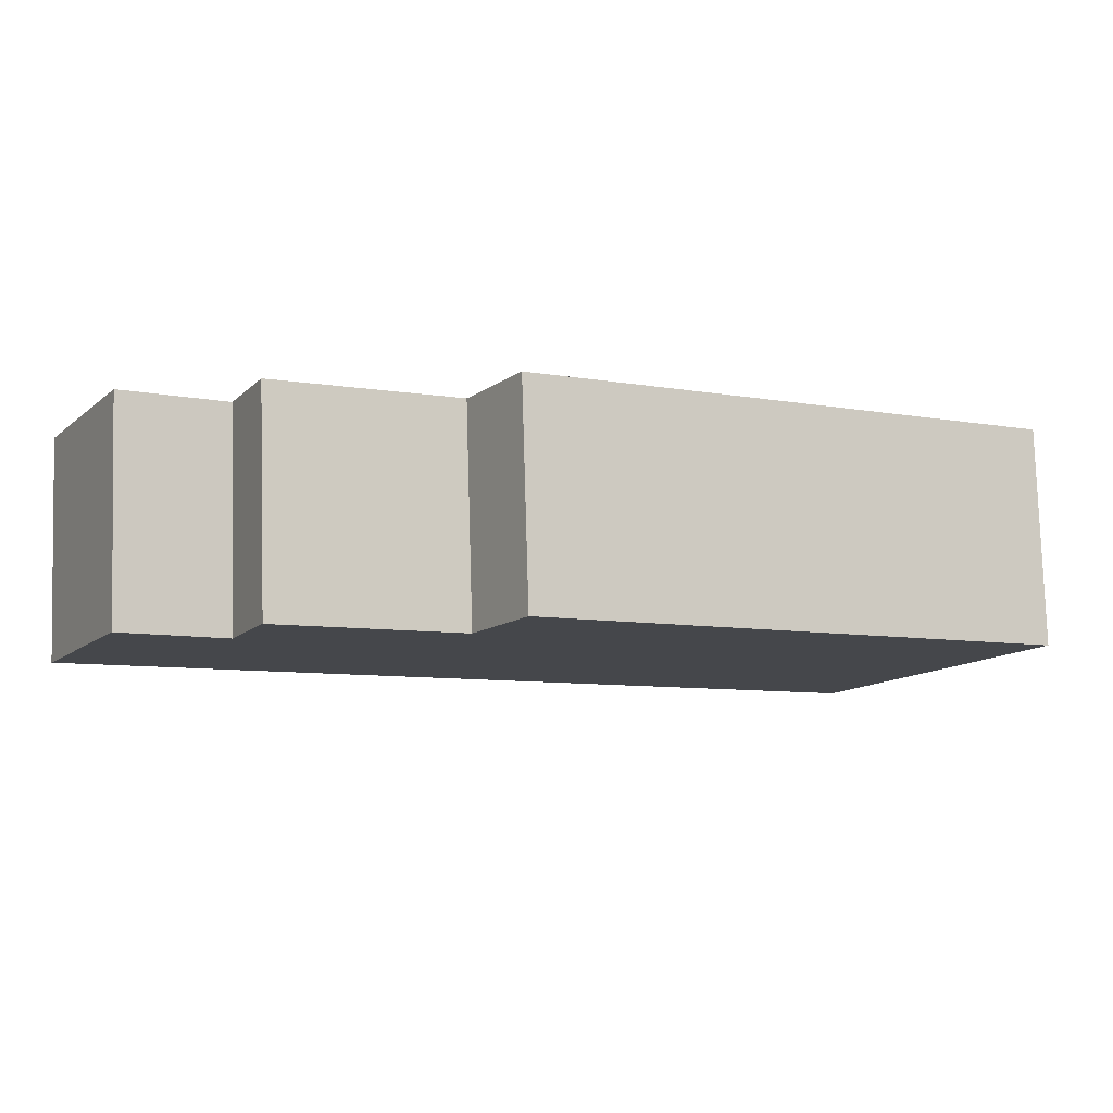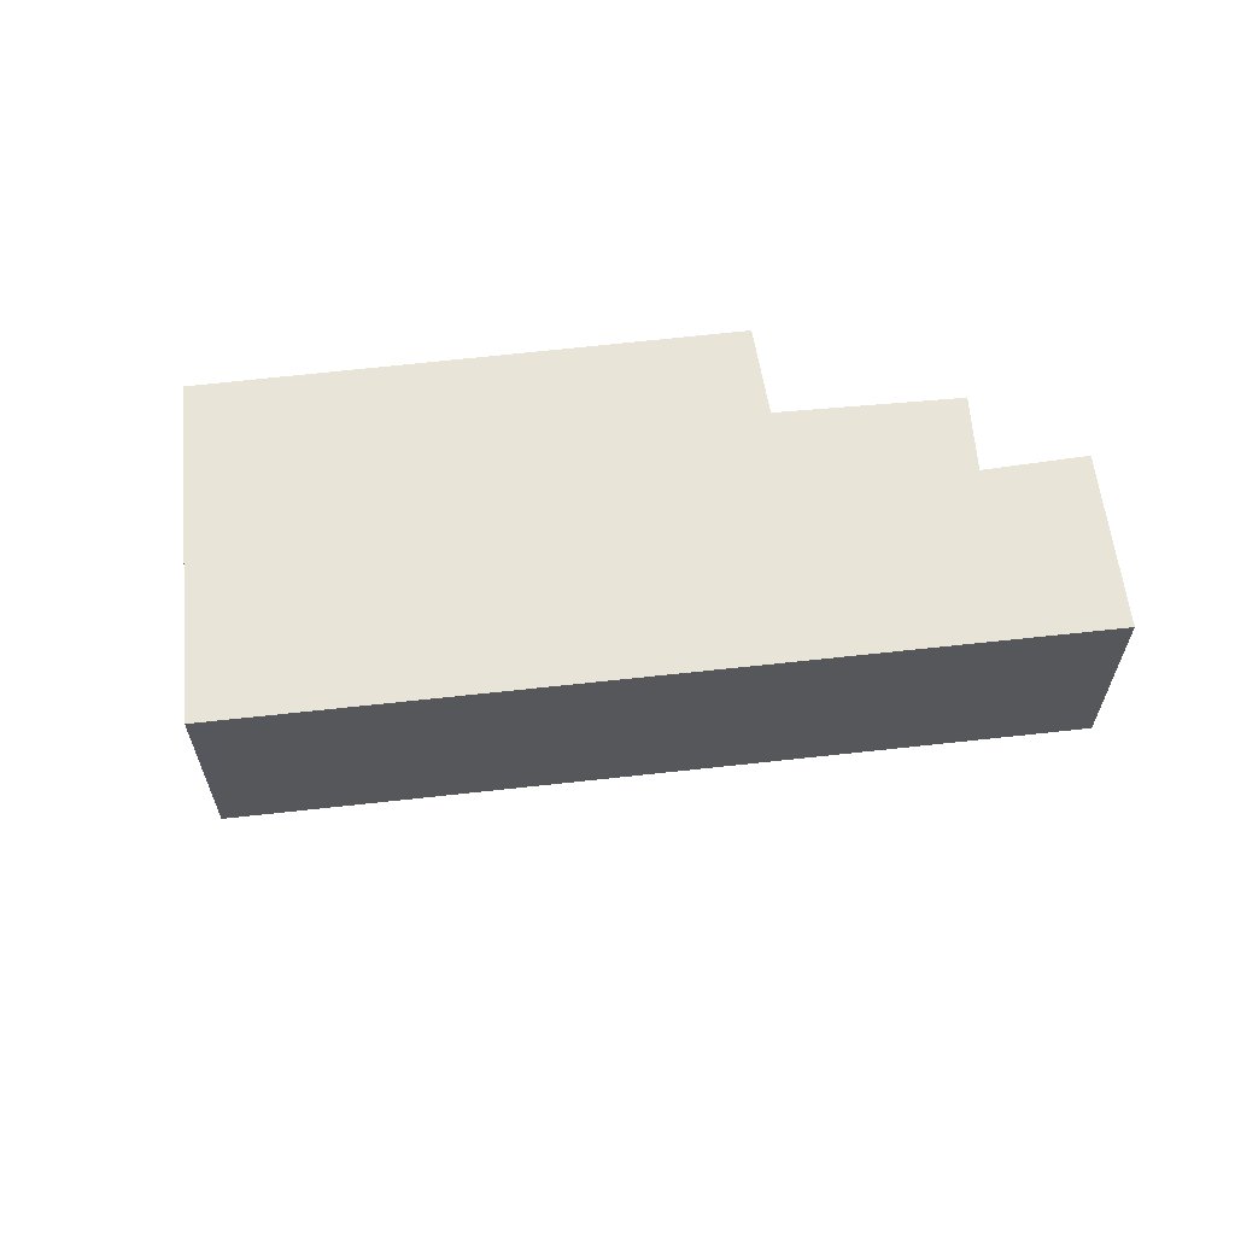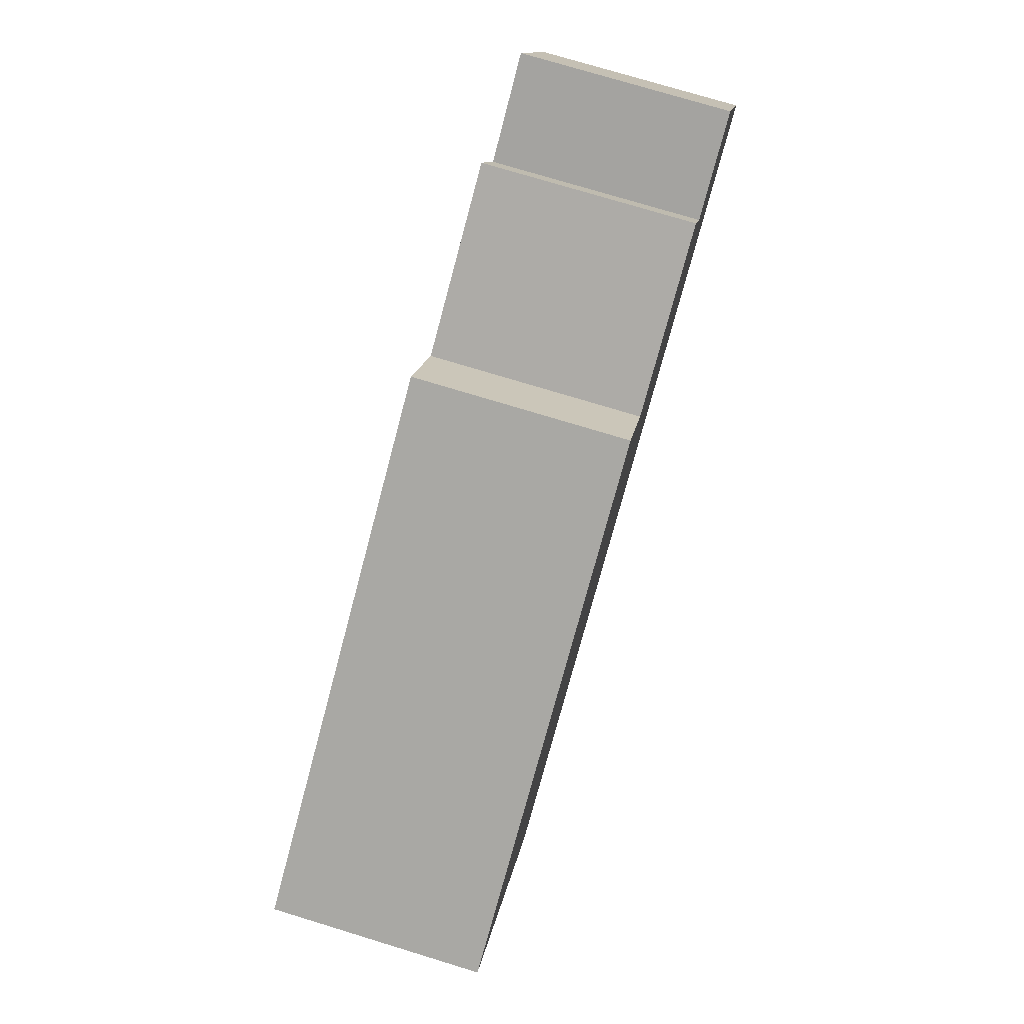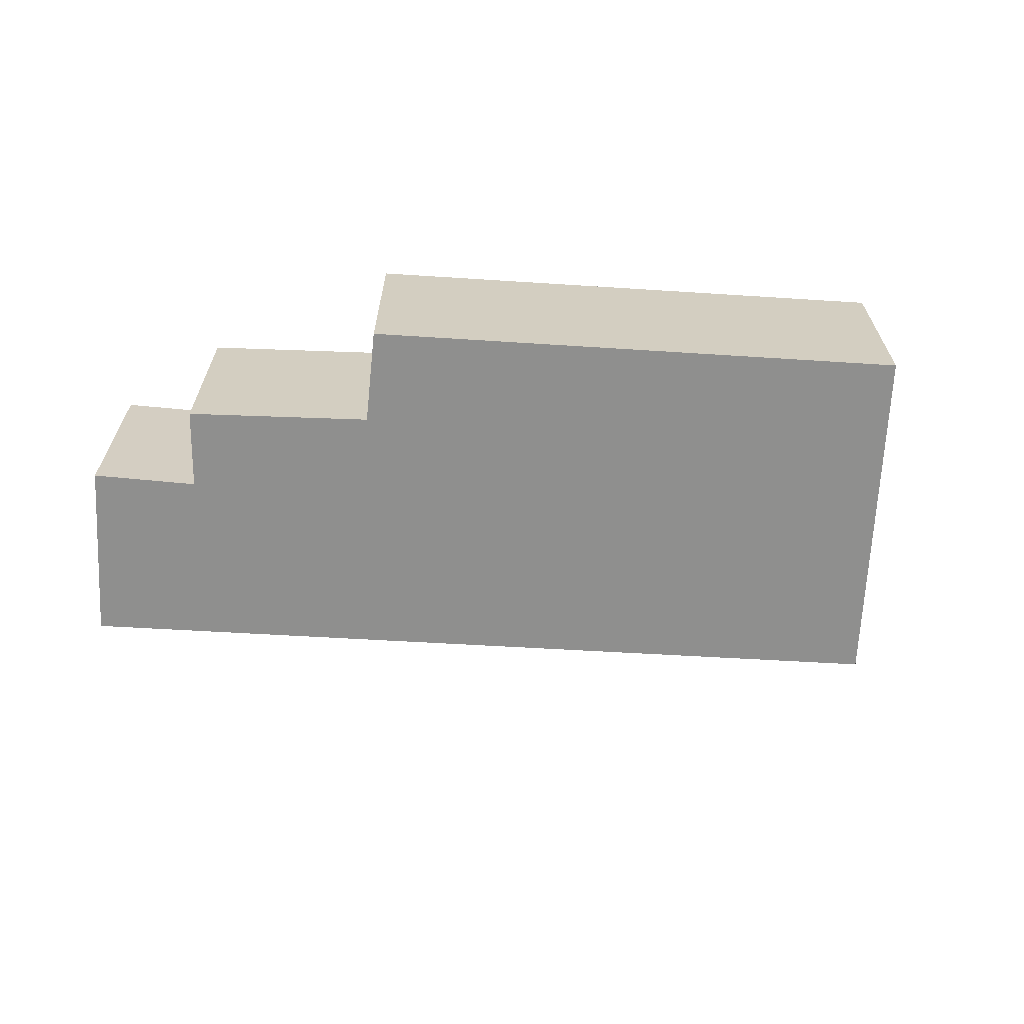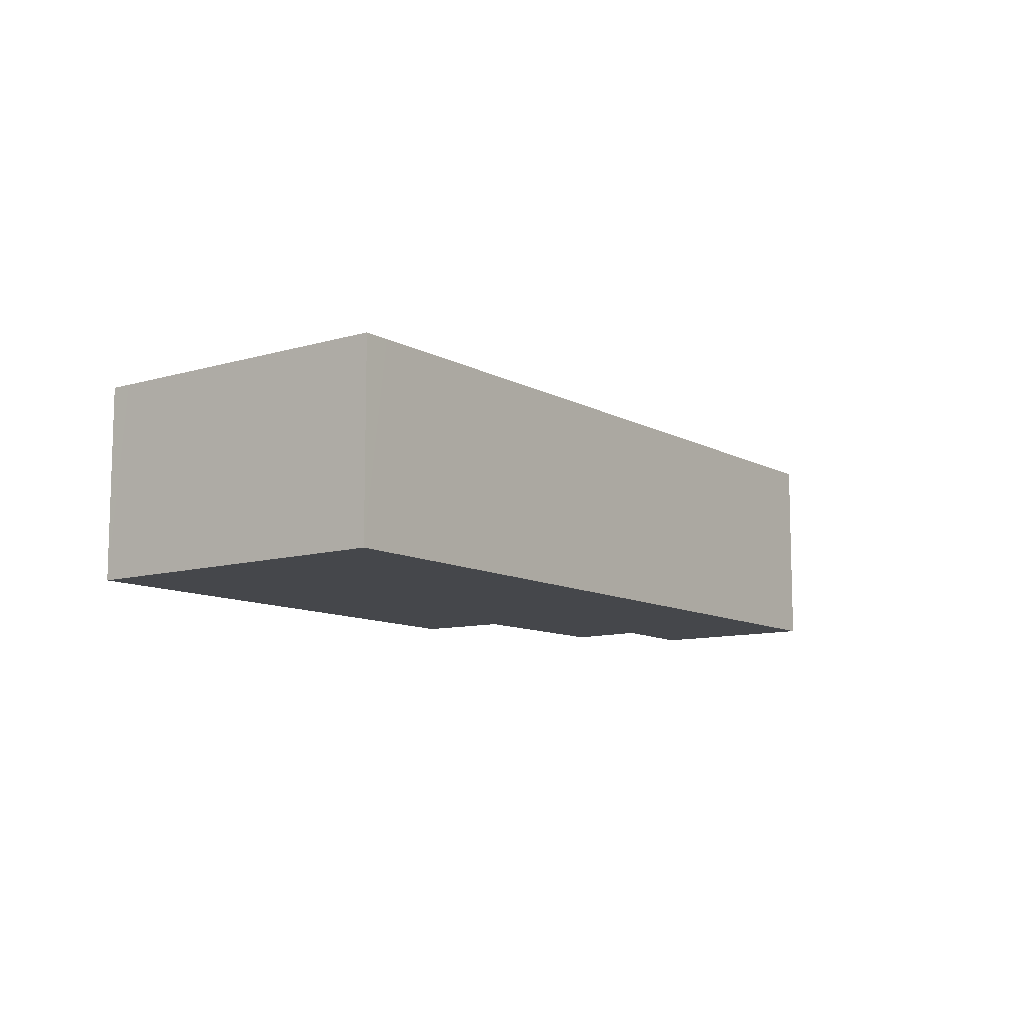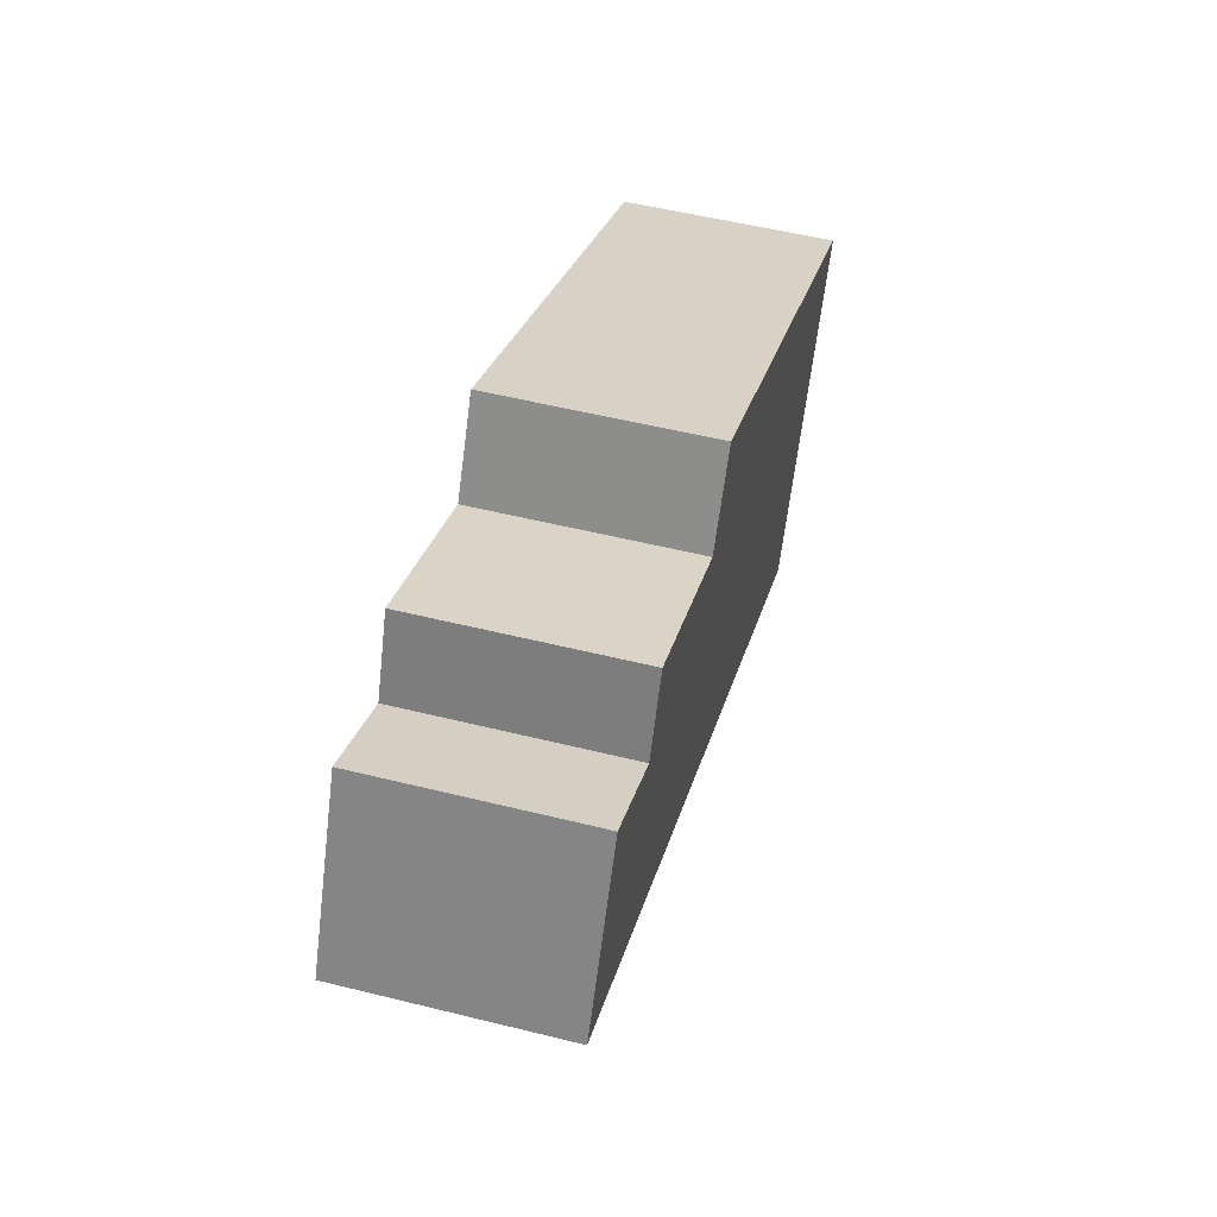
<metadata>
{"format":"obj","ext":"obj","renderer":"f3d","projection":"perspective","resolution":1024,"background":"white","views":[{"elev":79.3,"azim":-1.7,"up":"+Z"},{"elev":61.3,"azim":-158.6,"up":"+Y"},{"elev":76.1,"azim":106.9,"up":"+Z"},{"elev":-65.2,"azim":24.6,"up":"+Y"},{"elev":-10.2,"azim":154.2,"up":"+Y"},{"elev":54.2,"azim":-75.3,"up":"+Z"}]}
</metadata>
<code>
v  10.68 2.427 -0.907
v  4.461 2.427 1.154
v  5.039 2.427 2.129
v  2.086 2.427 1.276
v  2.493 2.427 2.142
v  0 2.427 1.486e-16
v  8.473 2.427 -4.492
v  10.56 2.427 -1.141
v  8.779 2.427 -4.654
v  1.006 2.427 1.903
v  2.493 -1.312e-16 2.142
v  4.461 -7.066e-17 1.154
v  5.039 -1.304e-16 2.129
v  10.68 5.554e-17 -0.907
v  1.006 -1.165e-16 1.903
v  2.086 -7.813e-17 1.276
v  0 0 0
v  8.779 2.85e-16 -4.654
v  10.56 6.987e-17 -1.141
v  8.473 2.751e-16 -4.492
g defaultobject
f 1 2 3
f 2 4 5
f 4 2 6
f 6 2 7
f 7 2 1
f 7 1 8
f 7 8 9
f 6 10 4
f 11 2 5
f 2 11 12
f 13 1 3
f 1 13 14
f 15 4 10
f 4 15 16
f 12 3 2
f 3 12 13
f 17 10 6
f 10 17 15
f 16 5 4
f 5 16 11
f 14 8 1
f 8 14 9
f 9 14 18
f 18 14 19
f 18 7 9
f 7 18 6
f 6 18 17
f 17 18 20
f 13 19 14
f 19 13 18
f 18 13 20
f 20 13 12
f 20 12 17
f 17 12 16
f 16 12 11
f 17 16 15

</code>
